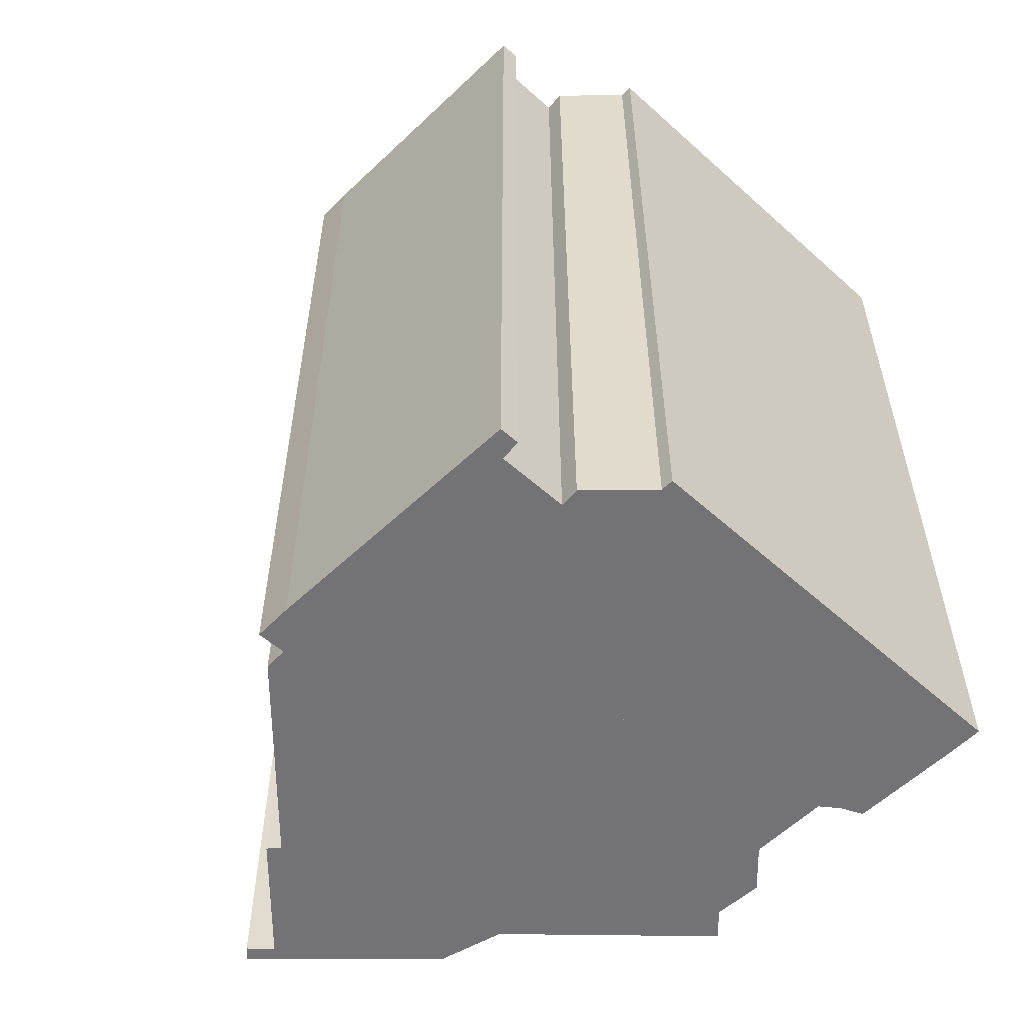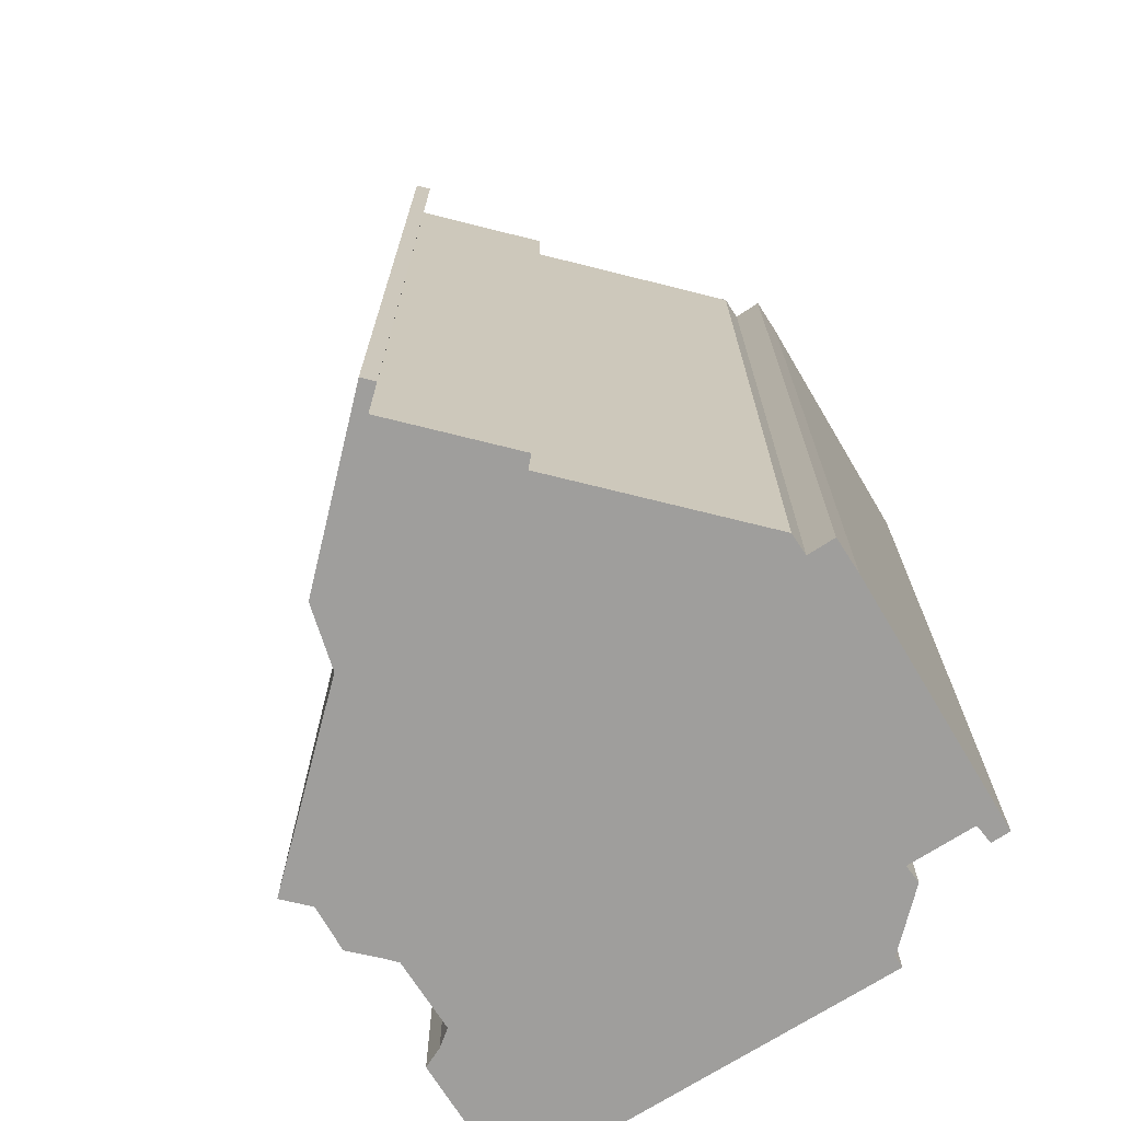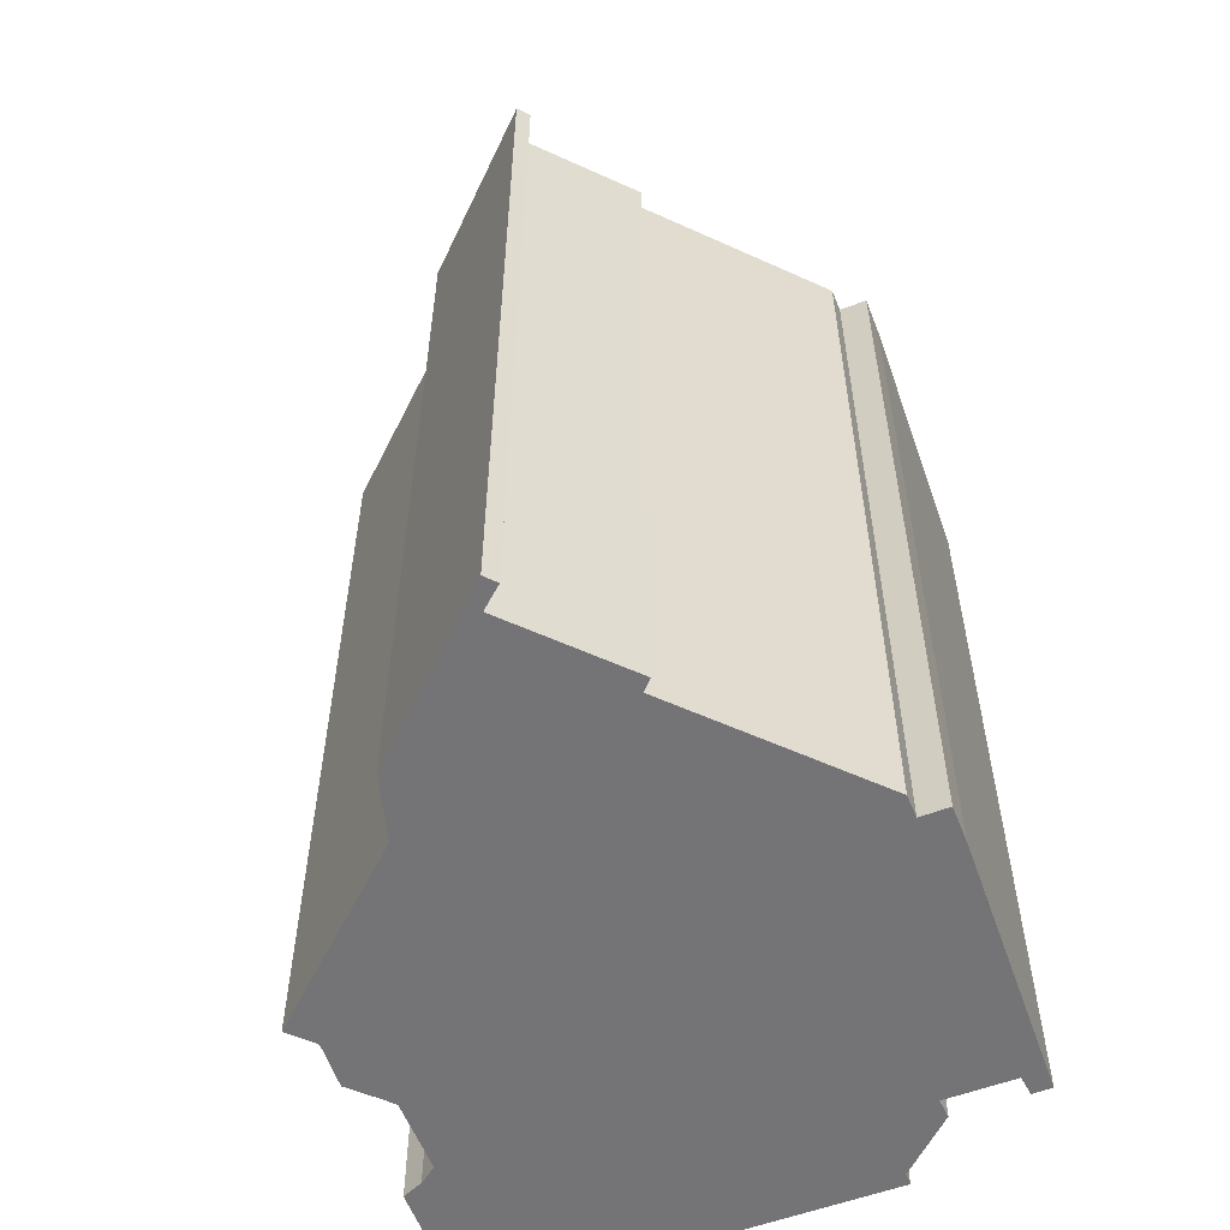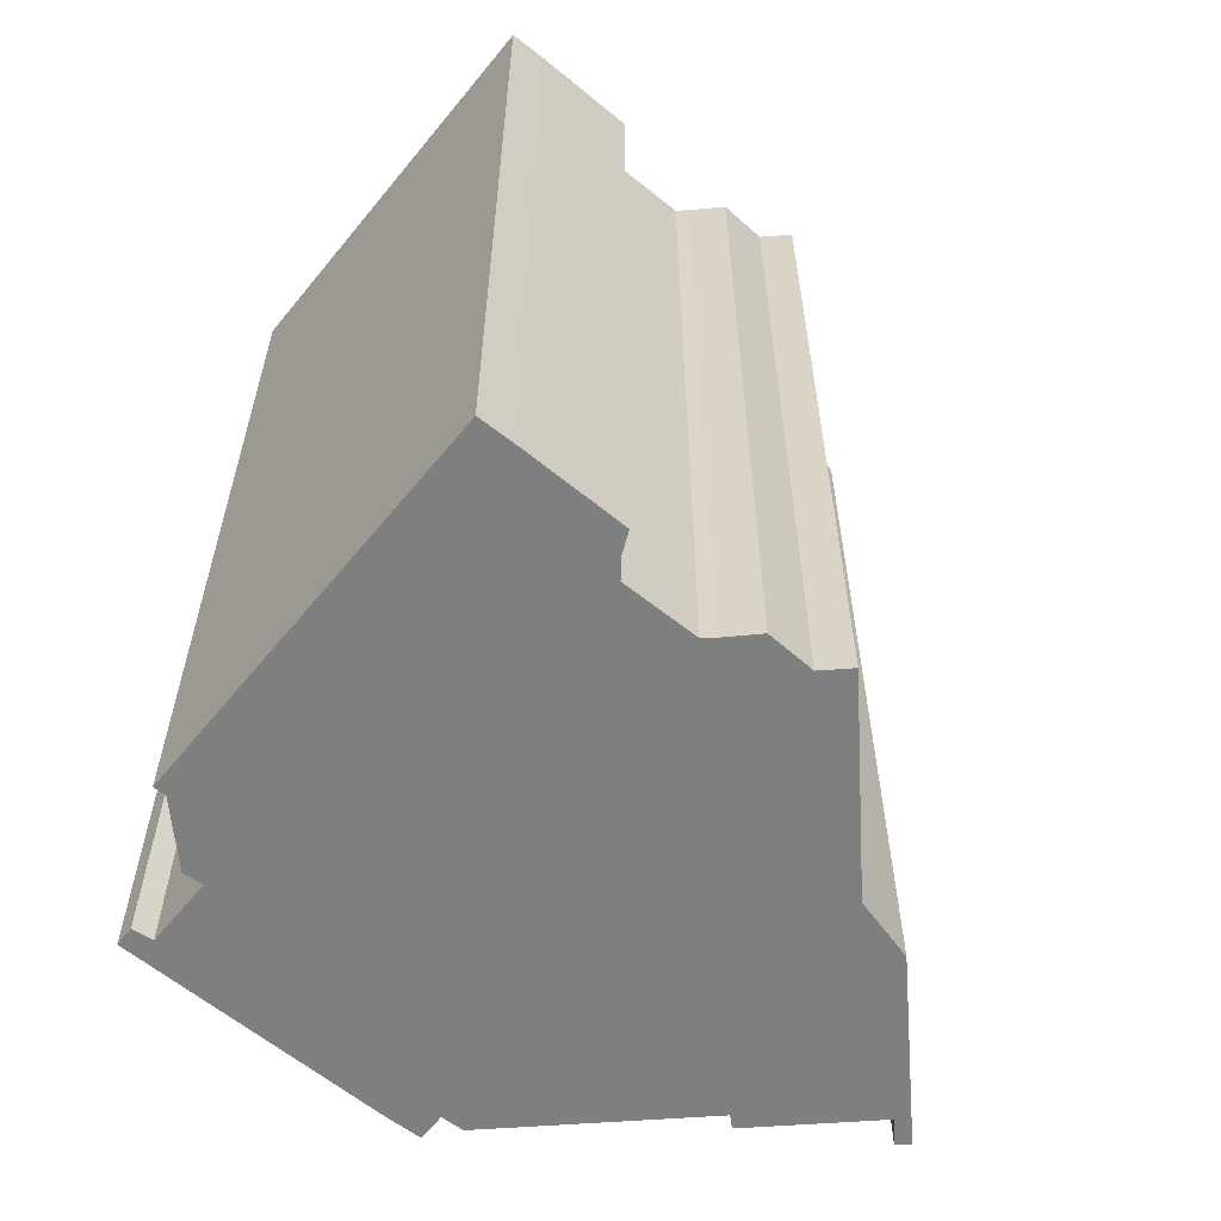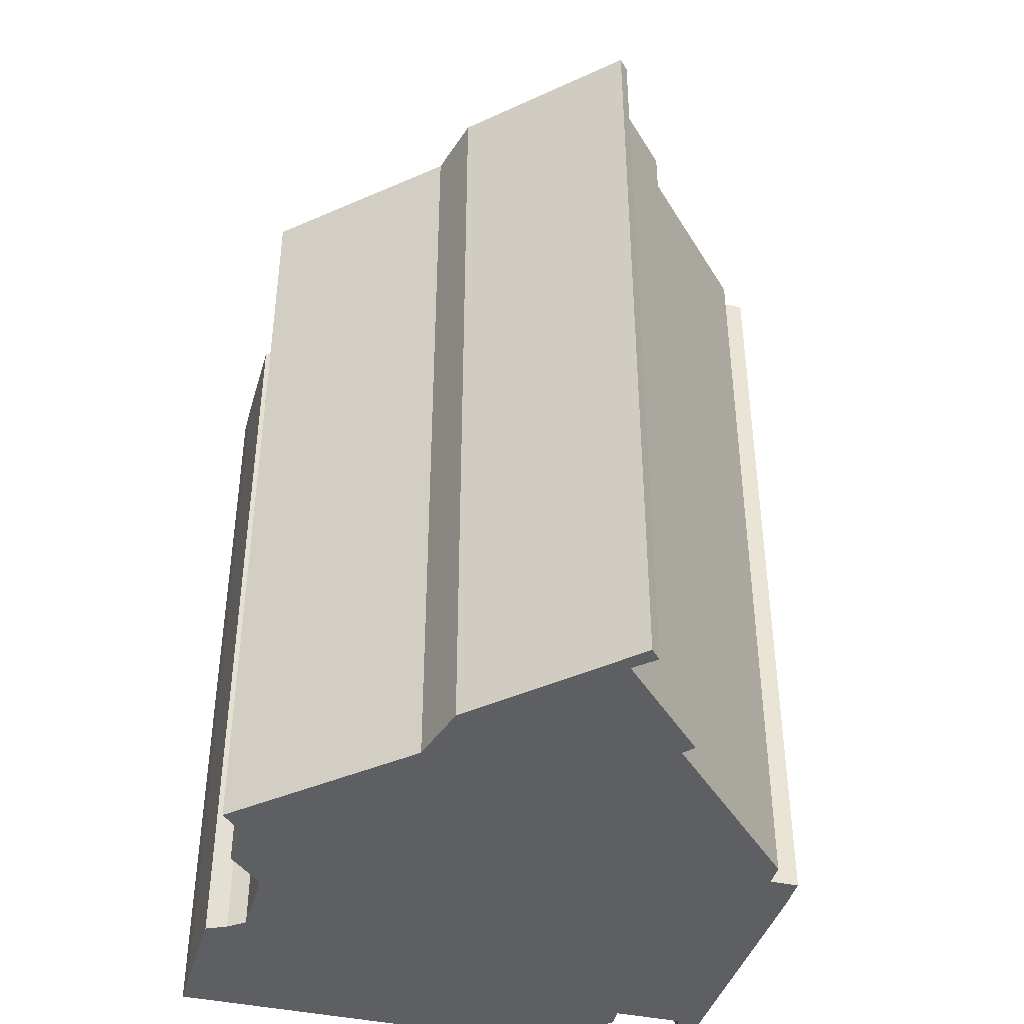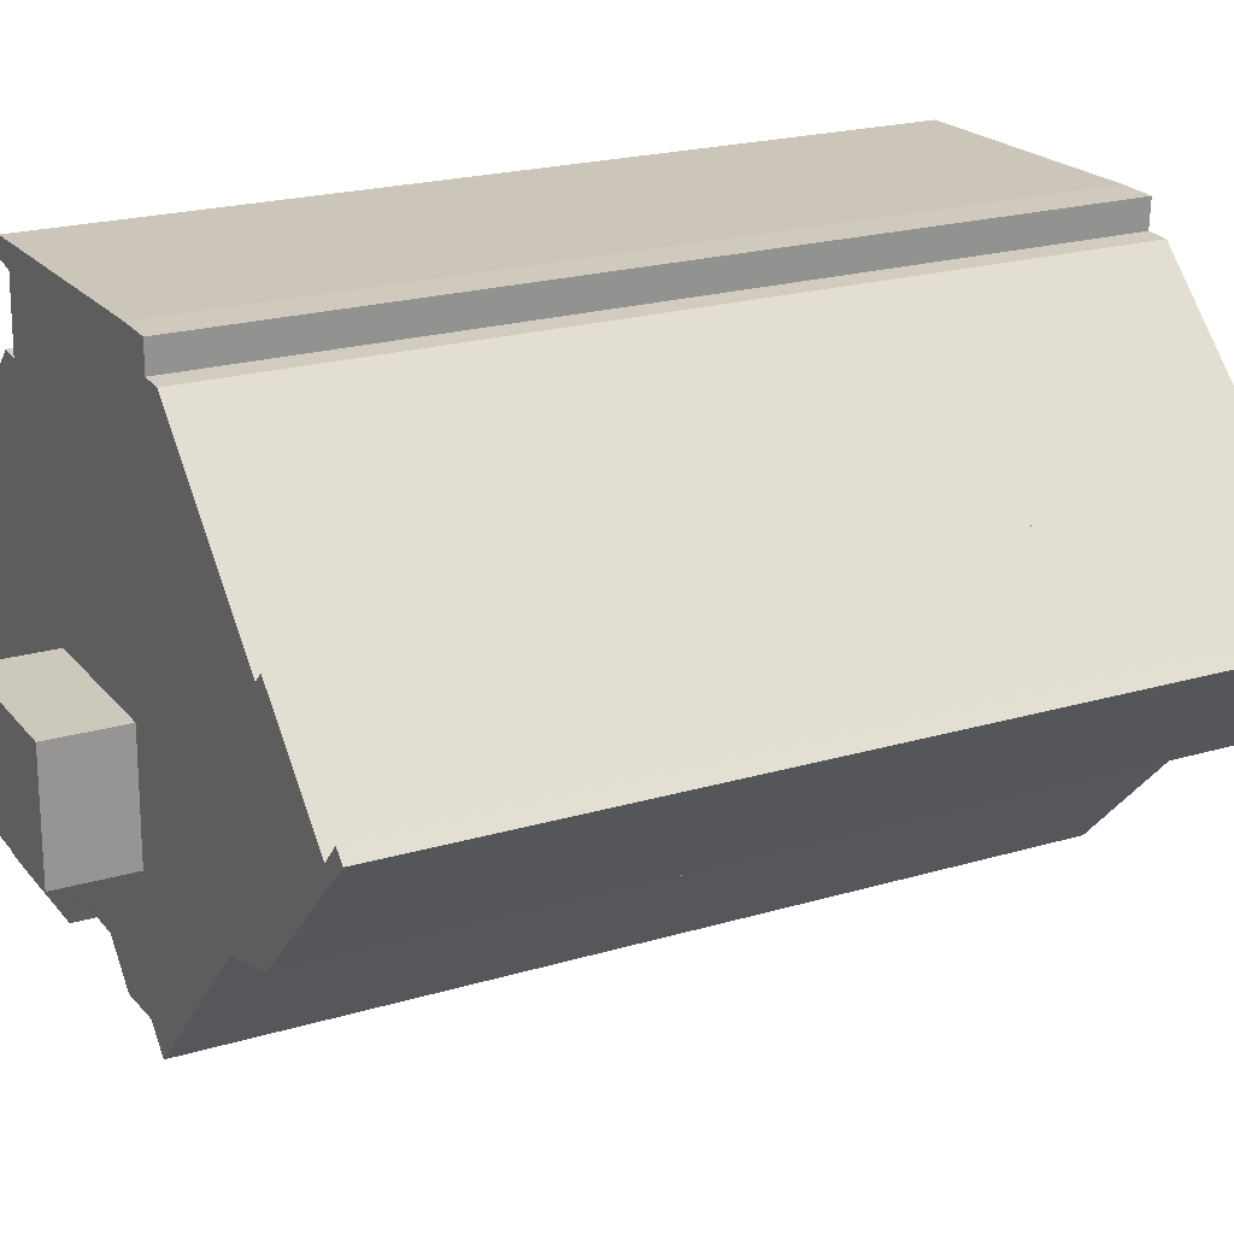
<metadata>
{"format":"obj","ext":"obj","renderer":"f3d","projection":"perspective","resolution":1024,"background":"white","views":[{"elev":-56.0,"azim":44.8,"up":"+Y"},{"elev":-70.9,"azim":-59.2,"up":"+Y"},{"elev":-56.3,"azim":-70.6,"up":"+Y"},{"elev":-59.6,"azim":139.1,"up":"+Y"},{"elev":-41.9,"azim":-106.6,"up":"+Y"},{"elev":21.1,"azim":-118.2,"up":"+Z"}]}
</metadata>
<code>
v  15.1 2.762e-16 -4.51
v  15.17 25.57 -1.114
v  15.17 6.816e-17 -1.113
v  15.1 25.57 -4.511
v  10.75 25.57 -4.594
v  10.75 2.812e-16 -4.593
v  10.68 25.57 -1.199
v  10.68 7.339e-17 -1.199
v  15.1 -0.49 -4.51
v  10.75 23.43 -4.593
v  10.75 -0.49 -4.593
v  15.1 23.43 -4.511
v  15.17 23.43 -1.114
v  15.17 -0.49 -1.113
v  10.68 23.43 -1.199
v  10.68 -0.49 -1.199
v  5.809 23.43 -4.363
v  10.13 -0.49 -8.78
v  5.808 -0.49 -4.362
v  10.13 23.43 -8.781
v  3.998 23.43 -3.926
v  3.997 -0.49 -3.926
v  0.0005098 23.43 -0.0007577
v  0 -0.49 -3e-17
v  0.3085 23.43 0.2991
v  0.308 -0.49 0.2998
v  0.8493 -0.49 -0.2778
v  0.8498 23.43 -0.2786
v  3.563 23.43 2.445
v  3.562 -0.49 2.446
v  3.87 -0.49 2.169
v  3.871 23.43 2.169
v  8.318 23.43 6.639
v  8.317 -0.49 6.64
v  8.978 -0.49 6.673
v  8.978 23.43 6.673
v  8.942 23.43 7.485
v  8.942 -0.49 7.486
v  10.01 -0.49 7.523
v  10.01 23.43 7.522
v  17.72 -0.49 7.513
v  17.72 23.43 7.512
v  17.75 -0.49 6.95
v  17.75 23.43 6.949
v  17.16 23.43 6.866
v  17.16 -0.49 6.867
v  17.24 -0.49 4.887
v  17.24 23.43 4.886
v  17.8 -0.49 4.944
v  17.8 23.43 4.944
v  19.29 -0.49 3.488
v  19.29 23.43 3.487
v  19.65 -0.49 3.492
v  19.65 23.43 3.491
v  20.05 -0.49 -8.062
v  20.05 23.43 -8.063
v  19.03 23.43 -8.099
v  19.03 -0.49 -8.098
v  16 23.43 -8.134
v  16 -0.49 -8.133
v  15.72 23.43 -7.553
v  15.72 -0.49 -7.552
v  15.33 23.43 -7.074
v  15.33 -0.49 -7.074
v  13.17 23.43 -7.125
v  13.17 -0.49 -7.124
v  12.89 -0.49 -7.381
v  12.89 23.43 -7.382
v  12.16 -0.49 -8.151
v  12.16 23.43 -8.152
v  10.79 23.43 -8.117
v  10.79 -0.49 -8.116
g defaultobject
f 1 2 3
f 2 1 4
f 5 1 6
f 1 5 4
f 7 6 8
f 6 7 5
f 3 7 8
f 7 3 2
f 9 10 11
f 10 9 12
f 13 9 14
f 9 13 12
f 15 14 16
f 14 15 13
f 11 15 16
f 15 11 10
f 17 18 19
f 18 17 20
f 21 19 22
f 19 21 17
f 23 22 24
f 22 23 21
f 25 24 26
f 24 25 23
f 27 25 26
f 25 27 28
f 29 27 30
f 27 29 28
f 31 29 30
f 29 31 32
f 33 31 34
f 31 33 32
f 35 33 34
f 33 35 36
f 37 35 38
f 35 37 36
f 39 37 38
f 37 39 40
f 41 40 39
f 40 41 42
f 43 42 41
f 42 43 44
f 45 43 46
f 43 45 44
f 47 45 46
f 45 47 48
f 49 48 47
f 48 49 50
f 51 50 49
f 50 51 52
f 53 52 51
f 52 53 54
f 55 54 53
f 54 55 56
f 57 55 58
f 55 57 56
f 59 58 60
f 58 59 57
f 61 60 62
f 60 61 59
f 63 62 64
f 62 63 61
f 65 64 66
f 64 65 63
f 67 65 66
f 65 67 68
f 69 68 67
f 68 69 70
f 71 69 72
f 69 71 70
f 18 71 72
f 71 18 20
f 1 8 6
f 8 1 3
f 64 46 66
f 46 64 47
f 47 64 49
f 49 64 51
f 51 64 62
f 51 62 60
f 51 60 58
f 51 58 53
f 53 58 55
f 22 26 24
f 26 22 27
f 27 22 30
f 30 22 31
f 31 22 34
f 34 22 19
f 34 19 35
f 35 19 18
f 35 18 39
f 39 18 46
f 39 46 41
f 46 18 72
f 46 72 69
f 46 69 67
f 46 67 66
f 41 46 43
f 39 38 35
f 4 7 2
f 7 4 5
f 17 71 20
f 71 17 68
f 68 17 65
f 23 28 21
f 28 23 25
f 29 32 28
f 68 70 71
f 57 54 56
f 54 57 59
f 54 59 61
f 54 61 63
f 54 63 65
f 54 65 17
f 54 17 21
f 54 21 28
f 54 28 32
f 54 32 52
f 52 32 33
f 52 33 48
f 48 33 45
f 45 33 44
f 44 33 36
f 36 42 44
f 42 36 37
f 42 37 40
f 50 52 48

</code>
